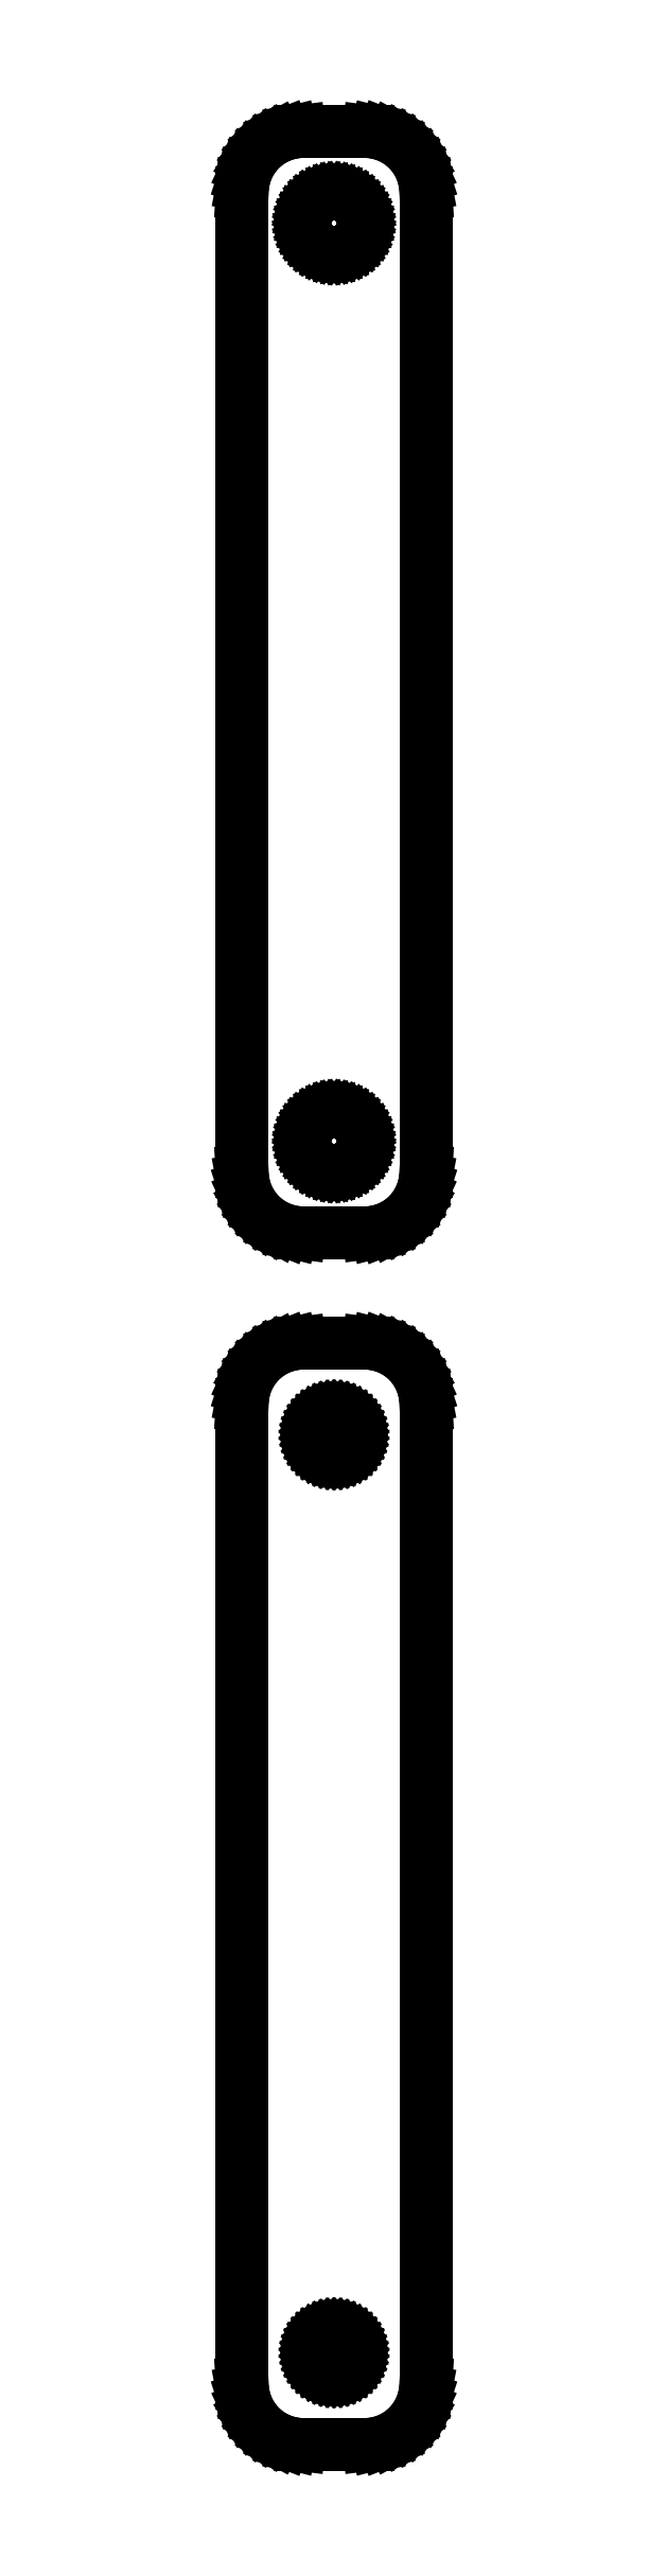
<metadata>
{"format":"dxf","ext":"dxf","renderer":"ezdxf+matplotlib","layout":"modelspace","background":"white","min_lineweight":24,"dpi":150}
</metadata>
<code>
0
SECTION
2
ENTITIES
0
LINE
8
0
10
3.437
20
153.1
11
4.045
21
153.2
0
LINE
8
0
10
4.045
20
153.2
11
4.629
21
153.5
0
LINE
8
0
10
4.629
20
153.5
11
5.179
21
153.8
0
LINE
8
0
10
5.179
20
153.8
11
5.687
21
154.1
0
LINE
8
0
10
5.687
20
154.1
11
6.145
21
154.6
0
LINE
8
0
10
6.145
20
154.6
11
6.545
21
155.1
0
LINE
8
0
10
6.545
20
155.1
11
6.882
21
155.6
0
LINE
8
0
10
6.882
20
155.6
11
7.149
21
156.2
0
LINE
8
0
10
7.149
20
156.2
11
7.343
21
156.8
0
LINE
8
0
10
7.343
20
156.8
11
7.461
21
157.4
0
LINE
8
0
10
7.461
20
157.4
11
7.5
21
158
0
LINE
8
0
10
7.5
20
158
11
7.5
21
238
0
LINE
8
0
10
7.5
20
238
11
7.461
21
238.6
0
LINE
8
0
10
7.461
20
238.6
11
7.343
21
239.2
0
LINE
8
0
10
7.343
20
239.2
11
7.149
21
239.8
0
LINE
8
0
10
7.149
20
239.8
11
6.882
21
240.4
0
LINE
8
0
10
6.882
20
240.4
11
6.545
21
240.9
0
LINE
8
0
10
6.545
20
240.9
11
6.145
21
241.4
0
LINE
8
0
10
6.145
20
241.4
11
5.687
21
241.9
0
LINE
8
0
10
5.687
20
241.9
11
5.179
21
242.2
0
LINE
8
0
10
5.179
20
242.2
11
4.629
21
242.5
0
LINE
8
0
10
4.629
20
242.5
11
4.045
21
242.8
0
LINE
8
0
10
4.045
20
242.8
11
3.437
21
242.9
0
LINE
8
0
10
3.437
20
242.9
11
2.814
21
243
0
LINE
8
0
10
2.814
20
243
11
-2.814
21
243
0
LINE
8
0
10
-2.814
20
243
11
-3.437
21
242.9
0
LINE
8
0
10
-3.437
20
242.9
11
-4.045
21
242.8
0
LINE
8
0
10
-4.045
20
242.8
11
-4.629
21
242.5
0
LINE
8
0
10
-4.629
20
242.5
11
-5.179
21
242.2
0
LINE
8
0
10
-5.179
20
242.2
11
-5.687
21
241.9
0
LINE
8
0
10
-5.687
20
241.9
11
-6.145
21
241.4
0
LINE
8
0
10
-6.145
20
241.4
11
-6.545
21
240.9
0
LINE
8
0
10
-6.545
20
240.9
11
-6.882
21
240.4
0
LINE
8
0
10
-6.882
20
240.4
11
-7.149
21
239.8
0
LINE
8
0
10
-7.149
20
239.8
11
-7.343
21
239.2
0
LINE
8
0
10
-7.343
20
239.2
11
-7.461
21
238.6
0
LINE
8
0
10
-7.461
20
238.6
11
-7.5
21
238
0
LINE
8
0
10
-7.5
20
238
11
-7.5
21
158
0
LINE
8
0
10
-7.5
20
158
11
-7.461
21
157.4
0
LINE
8
0
10
-7.461
20
157.4
11
-7.343
21
156.8
0
LINE
8
0
10
-7.343
20
156.8
11
-7.149
21
156.2
0
LINE
8
0
10
-7.149
20
156.2
11
-6.882
21
155.6
0
LINE
8
0
10
-6.882
20
155.6
11
-6.545
21
155.1
0
LINE
8
0
10
-6.545
20
155.1
11
-6.145
21
154.6
0
LINE
8
0
10
-6.145
20
154.6
11
-5.687
21
154.1
0
LINE
8
0
10
-5.687
20
154.1
11
-5.179
21
153.8
0
LINE
8
0
10
-5.179
20
153.8
11
-4.629
21
153.5
0
LINE
8
0
10
-4.629
20
153.5
11
-4.045
21
153.2
0
LINE
8
0
10
-4.045
20
153.2
11
-3.437
21
153.1
0
LINE
8
0
10
-3.437
20
153.1
11
-2.814
21
153
0
LINE
8
0
10
-2.814
20
153
11
2.814
21
153
0
LINE
8
0
10
2.814
20
153
11
3.437
21
153.1
0
LINE
8
0
10
-0.1507
20
233.1
11
-0.4497
21
233.1
0
LINE
8
0
10
-0.4497
20
233.1
11
-0.7416
21
233.2
0
LINE
8
0
10
-0.7416
20
233.2
11
-1.022
21
233.3
0
LINE
8
0
10
-1.022
20
233.3
11
-1.286
21
233.5
0
LINE
8
0
10
-1.286
20
233.5
11
-1.53
21
233.7
0
LINE
8
0
10
-1.53
20
233.7
11
-1.75
21
233.9
0
LINE
8
0
10
-1.75
20
233.9
11
-1.942
21
234.1
0
LINE
8
0
10
-1.942
20
234.1
11
-2.103
21
234.3
0
LINE
8
0
10
-2.103
20
234.3
11
-2.231
21
234.6
0
LINE
8
0
10
-2.231
20
234.6
11
-2.325
21
234.9
0
LINE
8
0
10
-2.325
20
234.9
11
-2.381
21
235.2
0
LINE
8
0
10
-2.381
20
235.2
11
-2.4
21
235.5
0
LINE
8
0
10
-2.4
20
235.5
11
-2.381
21
235.8
0
LINE
8
0
10
-2.381
20
235.8
11
-2.325
21
236.1
0
LINE
8
0
10
-2.325
20
236.1
11
-2.231
21
236.4
0
LINE
8
0
10
-2.231
20
236.4
11
-2.103
21
236.7
0
LINE
8
0
10
-2.103
20
236.7
11
-1.942
21
236.9
0
LINE
8
0
10
-1.942
20
236.9
11
-1.75
21
237.1
0
LINE
8
0
10
-1.75
20
237.1
11
-1.53
21
237.3
0
LINE
8
0
10
-1.53
20
237.3
11
-1.286
21
237.5
0
LINE
8
0
10
-1.286
20
237.5
11
-1.022
21
237.7
0
LINE
8
0
10
-1.022
20
237.7
11
-0.7416
21
237.8
0
LINE
8
0
10
-0.7416
20
237.8
11
-0.4497
21
237.9
0
LINE
8
0
10
-0.4497
20
237.9
11
-0.1507
21
237.9
0
LINE
8
0
10
-0.1507
20
237.9
11
0.1507
21
237.9
0
LINE
8
0
10
0.1507
20
237.9
11
0.4497
21
237.9
0
LINE
8
0
10
0.4497
20
237.9
11
0.7416
21
237.8
0
LINE
8
0
10
0.7416
20
237.8
11
1.022
21
237.7
0
LINE
8
0
10
1.022
20
237.7
11
1.286
21
237.5
0
LINE
8
0
10
1.286
20
237.5
11
1.53
21
237.3
0
LINE
8
0
10
1.53
20
237.3
11
1.75
21
237.1
0
LINE
8
0
10
1.75
20
237.1
11
1.942
21
236.9
0
LINE
8
0
10
1.942
20
236.9
11
2.103
21
236.7
0
LINE
8
0
10
2.103
20
236.7
11
2.231
21
236.4
0
LINE
8
0
10
2.231
20
236.4
11
2.325
21
236.1
0
LINE
8
0
10
2.325
20
236.1
11
2.381
21
235.8
0
LINE
8
0
10
2.381
20
235.8
11
2.4
21
235.5
0
LINE
8
0
10
2.4
20
235.5
11
2.381
21
235.2
0
LINE
8
0
10
2.381
20
235.2
11
2.325
21
234.9
0
LINE
8
0
10
2.325
20
234.9
11
2.231
21
234.6
0
LINE
8
0
10
2.231
20
234.6
11
2.103
21
234.3
0
LINE
8
0
10
2.103
20
234.3
11
1.942
21
234.1
0
LINE
8
0
10
1.942
20
234.1
11
1.75
21
233.9
0
LINE
8
0
10
1.75
20
233.9
11
1.53
21
233.7
0
LINE
8
0
10
1.53
20
233.7
11
1.286
21
233.5
0
LINE
8
0
10
1.286
20
233.5
11
1.022
21
233.3
0
LINE
8
0
10
1.022
20
233.3
11
0.7416
21
233.2
0
LINE
8
0
10
0.7416
20
233.2
11
0.4497
21
233.1
0
LINE
8
0
10
0.4497
20
233.1
11
0.1507
21
233.1
0
LINE
8
0
10
0.1507
20
233.1
11
-0.1507
21
233.1
0
LINE
8
0
10
-0.1507
20
158.1
11
-0.4497
21
158.1
0
LINE
8
0
10
-0.4497
20
158.1
11
-0.7416
21
158.2
0
LINE
8
0
10
-0.7416
20
158.2
11
-1.022
21
158.3
0
LINE
8
0
10
-1.022
20
158.3
11
-1.286
21
158.5
0
LINE
8
0
10
-1.286
20
158.5
11
-1.53
21
158.7
0
LINE
8
0
10
-1.53
20
158.7
11
-1.75
21
158.9
0
LINE
8
0
10
-1.75
20
158.9
11
-1.942
21
159.1
0
LINE
8
0
10
-1.942
20
159.1
11
-2.103
21
159.3
0
LINE
8
0
10
-2.103
20
159.3
11
-2.231
21
159.6
0
LINE
8
0
10
-2.231
20
159.6
11
-2.325
21
159.9
0
LINE
8
0
10
-2.325
20
159.9
11
-2.381
21
160.2
0
LINE
8
0
10
-2.381
20
160.2
11
-2.4
21
160.5
0
LINE
8
0
10
-2.4
20
160.5
11
-2.381
21
160.8
0
LINE
8
0
10
-2.381
20
160.8
11
-2.325
21
161.1
0
LINE
8
0
10
-2.325
20
161.1
11
-2.231
21
161.4
0
LINE
8
0
10
-2.231
20
161.4
11
-2.103
21
161.7
0
LINE
8
0
10
-2.103
20
161.7
11
-1.942
21
161.9
0
LINE
8
0
10
-1.942
20
161.9
11
-1.75
21
162.1
0
LINE
8
0
10
-1.75
20
162.1
11
-1.53
21
162.3
0
LINE
8
0
10
-1.53
20
162.3
11
-1.286
21
162.5
0
LINE
8
0
10
-1.286
20
162.5
11
-1.022
21
162.7
0
LINE
8
0
10
-1.022
20
162.7
11
-0.7416
21
162.8
0
LINE
8
0
10
-0.7416
20
162.8
11
-0.4497
21
162.9
0
LINE
8
0
10
-0.4497
20
162.9
11
-0.1507
21
162.9
0
LINE
8
0
10
-0.1507
20
162.9
11
0.1507
21
162.9
0
LINE
8
0
10
0.1507
20
162.9
11
0.4497
21
162.9
0
LINE
8
0
10
0.4497
20
162.9
11
0.7416
21
162.8
0
LINE
8
0
10
0.7416
20
162.8
11
1.022
21
162.7
0
LINE
8
0
10
1.022
20
162.7
11
1.286
21
162.5
0
LINE
8
0
10
1.286
20
162.5
11
1.53
21
162.3
0
LINE
8
0
10
1.53
20
162.3
11
1.75
21
162.1
0
LINE
8
0
10
1.75
20
162.1
11
1.942
21
161.9
0
LINE
8
0
10
1.942
20
161.9
11
2.103
21
161.7
0
LINE
8
0
10
2.103
20
161.7
11
2.231
21
161.4
0
LINE
8
0
10
2.231
20
161.4
11
2.325
21
161.1
0
LINE
8
0
10
2.325
20
161.1
11
2.381
21
160.8
0
LINE
8
0
10
2.381
20
160.8
11
2.4
21
160.5
0
LINE
8
0
10
2.4
20
160.5
11
2.381
21
160.2
0
LINE
8
0
10
2.381
20
160.2
11
2.325
21
159.9
0
LINE
8
0
10
2.325
20
159.9
11
2.231
21
159.6
0
LINE
8
0
10
2.231
20
159.6
11
2.103
21
159.3
0
LINE
8
0
10
2.103
20
159.3
11
1.942
21
159.1
0
LINE
8
0
10
1.942
20
159.1
11
1.75
21
158.9
0
LINE
8
0
10
1.75
20
158.9
11
1.53
21
158.7
0
LINE
8
0
10
1.53
20
158.7
11
1.286
21
158.5
0
LINE
8
0
10
1.286
20
158.5
11
1.022
21
158.3
0
LINE
8
0
10
1.022
20
158.3
11
0.7416
21
158.2
0
LINE
8
0
10
0.7416
20
158.2
11
0.4497
21
158.1
0
LINE
8
0
10
0.4497
20
158.1
11
0.1507
21
158.1
0
LINE
8
0
10
0.1507
20
158.1
11
-0.1507
21
158.1
0
LINE
8
0
10
3.437
20
54.09
11
4.045
21
54.24
0
LINE
8
0
10
4.045
20
54.24
11
4.629
21
54.48
0
LINE
8
0
10
4.629
20
54.48
11
5.179
21
54.78
0
LINE
8
0
10
5.179
20
54.78
11
5.687
21
55.15
0
LINE
8
0
10
5.687
20
55.15
11
6.145
21
55.58
0
LINE
8
0
10
6.145
20
55.58
11
6.545
21
56.06
0
LINE
8
0
10
6.545
20
56.06
11
6.882
21
56.59
0
LINE
8
0
10
6.882
20
56.59
11
7.149
21
57.16
0
LINE
8
0
10
7.149
20
57.16
11
7.343
21
57.76
0
LINE
8
0
10
7.343
20
57.76
11
7.461
21
58.37
0
LINE
8
0
10
7.461
20
58.37
11
7.5
21
59
0
LINE
8
0
10
7.5
20
59
11
7.5
21
139
0
LINE
8
0
10
7.5
20
139
11
7.461
21
139.6
0
LINE
8
0
10
7.461
20
139.6
11
7.343
21
140.2
0
LINE
8
0
10
7.343
20
140.2
11
7.149
21
140.8
0
LINE
8
0
10
7.149
20
140.8
11
6.882
21
141.4
0
LINE
8
0
10
6.882
20
141.4
11
6.545
21
141.9
0
LINE
8
0
10
6.545
20
141.9
11
6.145
21
142.4
0
LINE
8
0
10
6.145
20
142.4
11
5.687
21
142.9
0
LINE
8
0
10
5.687
20
142.9
11
5.179
21
143.2
0
LINE
8
0
10
5.179
20
143.2
11
4.629
21
143.5
0
LINE
8
0
10
4.629
20
143.5
11
4.045
21
143.8
0
LINE
8
0
10
4.045
20
143.8
11
3.437
21
143.9
0
LINE
8
0
10
3.437
20
143.9
11
2.814
21
144
0
LINE
8
0
10
2.814
20
144
11
-2.814
21
144
0
LINE
8
0
10
-2.814
20
144
11
-3.437
21
143.9
0
LINE
8
0
10
-3.437
20
143.9
11
-4.045
21
143.8
0
LINE
8
0
10
-4.045
20
143.8
11
-4.629
21
143.5
0
LINE
8
0
10
-4.629
20
143.5
11
-5.179
21
143.2
0
LINE
8
0
10
-5.179
20
143.2
11
-5.687
21
142.9
0
LINE
8
0
10
-5.687
20
142.9
11
-6.145
21
142.4
0
LINE
8
0
10
-6.145
20
142.4
11
-6.545
21
141.9
0
LINE
8
0
10
-6.545
20
141.9
11
-6.882
21
141.4
0
LINE
8
0
10
-6.882
20
141.4
11
-7.149
21
140.8
0
LINE
8
0
10
-7.149
20
140.8
11
-7.343
21
140.2
0
LINE
8
0
10
-7.343
20
140.2
11
-7.461
21
139.6
0
LINE
8
0
10
-7.461
20
139.6
11
-7.5
21
139
0
LINE
8
0
10
-7.5
20
139
11
-7.5
21
59
0
LINE
8
0
10
-7.5
20
59
11
-7.461
21
58.37
0
LINE
8
0
10
-7.461
20
58.37
11
-7.343
21
57.76
0
LINE
8
0
10
-7.343
20
57.76
11
-7.149
21
57.16
0
LINE
8
0
10
-7.149
20
57.16
11
-6.882
21
56.59
0
LINE
8
0
10
-6.882
20
56.59
11
-6.545
21
56.06
0
LINE
8
0
10
-6.545
20
56.06
11
-6.145
21
55.58
0
LINE
8
0
10
-6.145
20
55.58
11
-5.687
21
55.15
0
LINE
8
0
10
-5.687
20
55.15
11
-5.179
21
54.78
0
LINE
8
0
10
-5.179
20
54.78
11
-4.629
21
54.48
0
LINE
8
0
10
-4.629
20
54.48
11
-4.045
21
54.24
0
LINE
8
0
10
-4.045
20
54.24
11
-3.437
21
54.09
0
LINE
8
0
10
-3.437
20
54.09
11
-2.814
21
54.01
0
LINE
8
0
10
-2.814
20
54.01
11
2.814
21
54.01
0
LINE
8
0
10
2.814
20
54.01
11
3.437
21
54.09
0
LINE
8
0
10
-0.113
20
134.7
11
-0.3373
21
134.7
0
LINE
8
0
10
-0.3373
20
134.7
11
-0.5562
21
134.8
0
LINE
8
0
10
-0.5562
20
134.8
11
-0.7664
21
134.9
0
LINE
8
0
10
-0.7664
20
134.9
11
-0.9645
21
135
0
LINE
8
0
10
-0.9645
20
135
11
-1.147
21
135.1
0
LINE
8
0
10
-1.147
20
135.1
11
-1.312
21
135.3
0
LINE
8
0
10
-1.312
20
135.3
11
-1.456
21
135.4
0
LINE
8
0
10
-1.456
20
135.4
11
-1.577
21
135.6
0
LINE
8
0
10
-1.577
20
135.6
11
-1.674
21
135.8
0
LINE
8
0
10
-1.674
20
135.8
11
-1.743
21
136.1
0
LINE
8
0
10
-1.743
20
136.1
11
-1.786
21
136.3
0
LINE
8
0
10
-1.786
20
136.3
11
-1.8
21
136.5
0
LINE
8
0
10
-1.8
20
136.5
11
-1.786
21
136.7
0
LINE
8
0
10
-1.786
20
136.7
11
-1.743
21
136.9
0
LINE
8
0
10
-1.743
20
136.9
11
-1.674
21
137.2
0
LINE
8
0
10
-1.674
20
137.2
11
-1.577
21
137.4
0
LINE
8
0
10
-1.577
20
137.4
11
-1.456
21
137.6
0
LINE
8
0
10
-1.456
20
137.6
11
-1.312
21
137.7
0
LINE
8
0
10
-1.312
20
137.7
11
-1.147
21
137.9
0
LINE
8
0
10
-1.147
20
137.9
11
-0.9645
21
138
0
LINE
8
0
10
-0.9645
20
138
11
-0.7664
21
138.1
0
LINE
8
0
10
-0.7664
20
138.1
11
-0.5562
21
138.2
0
LINE
8
0
10
-0.5562
20
138.2
11
-0.3373
21
138.3
0
LINE
8
0
10
-0.3373
20
138.3
11
-0.113
21
138.3
0
LINE
8
0
10
-0.113
20
138.3
11
0.113
21
138.3
0
LINE
8
0
10
0.113
20
138.3
11
0.3373
21
138.3
0
LINE
8
0
10
0.3373
20
138.3
11
0.5562
21
138.2
0
LINE
8
0
10
0.5562
20
138.2
11
0.7664
21
138.1
0
LINE
8
0
10
0.7664
20
138.1
11
0.9645
21
138
0
LINE
8
0
10
0.9645
20
138
11
1.147
21
137.9
0
LINE
8
0
10
1.147
20
137.9
11
1.312
21
137.7
0
LINE
8
0
10
1.312
20
137.7
11
1.456
21
137.6
0
LINE
8
0
10
1.456
20
137.6
11
1.577
21
137.4
0
LINE
8
0
10
1.577
20
137.4
11
1.674
21
137.2
0
LINE
8
0
10
1.674
20
137.2
11
1.743
21
136.9
0
LINE
8
0
10
1.743
20
136.9
11
1.786
21
136.7
0
LINE
8
0
10
1.786
20
136.7
11
1.8
21
136.5
0
LINE
8
0
10
1.8
20
136.5
11
1.786
21
136.3
0
LINE
8
0
10
1.786
20
136.3
11
1.743
21
136.1
0
LINE
8
0
10
1.743
20
136.1
11
1.674
21
135.8
0
LINE
8
0
10
1.674
20
135.8
11
1.577
21
135.6
0
LINE
8
0
10
1.577
20
135.6
11
1.456
21
135.4
0
LINE
8
0
10
1.456
20
135.4
11
1.312
21
135.3
0
LINE
8
0
10
1.312
20
135.3
11
1.147
21
135.1
0
LINE
8
0
10
1.147
20
135.1
11
0.9645
21
135
0
LINE
8
0
10
0.9645
20
135
11
0.7664
21
134.9
0
LINE
8
0
10
0.7664
20
134.9
11
0.5562
21
134.8
0
LINE
8
0
10
0.5562
20
134.8
11
0.3373
21
134.7
0
LINE
8
0
10
0.3373
20
134.7
11
0.113
21
134.7
0
LINE
8
0
10
0.113
20
134.7
11
-0.113
21
134.7
0
LINE
8
0
10
-0.113
20
59.7
11
-0.3373
21
59.73
0
LINE
8
0
10
-0.3373
20
59.73
11
-0.5562
21
59.79
0
LINE
8
0
10
-0.5562
20
59.79
11
-0.7664
21
59.87
0
LINE
8
0
10
-0.7664
20
59.87
11
-0.9645
21
59.98
0
LINE
8
0
10
-0.9645
20
59.98
11
-1.147
21
60.11
0
LINE
8
0
10
-1.147
20
60.11
11
-1.312
21
60.27
0
LINE
8
0
10
-1.312
20
60.27
11
-1.456
21
60.44
0
LINE
8
0
10
-1.456
20
60.44
11
-1.577
21
60.63
0
LINE
8
0
10
-1.577
20
60.63
11
-1.674
21
60.84
0
LINE
8
0
10
-1.674
20
60.84
11
-1.743
21
61.05
0
LINE
8
0
10
-1.743
20
61.05
11
-1.786
21
61.27
0
LINE
8
0
10
-1.786
20
61.27
11
-1.8
21
61.5
0
LINE
8
0
10
-1.8
20
61.5
11
-1.786
21
61.73
0
LINE
8
0
10
-1.786
20
61.73
11
-1.743
21
61.95
0
LINE
8
0
10
-1.743
20
61.95
11
-1.674
21
62.16
0
LINE
8
0
10
-1.674
20
62.16
11
-1.577
21
62.37
0
LINE
8
0
10
-1.577
20
62.37
11
-1.456
21
62.56
0
LINE
8
0
10
-1.456
20
62.56
11
-1.312
21
62.73
0
LINE
8
0
10
-1.312
20
62.73
11
-1.147
21
62.89
0
LINE
8
0
10
-1.147
20
62.89
11
-0.9645
21
63.02
0
LINE
8
0
10
-0.9645
20
63.02
11
-0.7664
21
63.13
0
LINE
8
0
10
-0.7664
20
63.13
11
-0.5562
21
63.21
0
LINE
8
0
10
-0.5562
20
63.21
11
-0.3373
21
63.27
0
LINE
8
0
10
-0.3373
20
63.27
11
-0.113
21
63.3
0
LINE
8
0
10
-0.113
20
63.3
11
0.113
21
63.3
0
LINE
8
0
10
0.113
20
63.3
11
0.3373
21
63.27
0
LINE
8
0
10
0.3373
20
63.27
11
0.5562
21
63.21
0
LINE
8
0
10
0.5562
20
63.21
11
0.7664
21
63.13
0
LINE
8
0
10
0.7664
20
63.13
11
0.9645
21
63.02
0
LINE
8
0
10
0.9645
20
63.02
11
1.147
21
62.89
0
LINE
8
0
10
1.147
20
62.89
11
1.312
21
62.73
0
LINE
8
0
10
1.312
20
62.73
11
1.456
21
62.56
0
LINE
8
0
10
1.456
20
62.56
11
1.577
21
62.37
0
LINE
8
0
10
1.577
20
62.37
11
1.674
21
62.16
0
LINE
8
0
10
1.674
20
62.16
11
1.743
21
61.95
0
LINE
8
0
10
1.743
20
61.95
11
1.786
21
61.73
0
LINE
8
0
10
1.786
20
61.73
11
1.8
21
61.5
0
LINE
8
0
10
1.8
20
61.5
11
1.786
21
61.27
0
LINE
8
0
10
1.786
20
61.27
11
1.743
21
61.05
0
LINE
8
0
10
1.743
20
61.05
11
1.674
21
60.84
0
LINE
8
0
10
1.674
20
60.84
11
1.577
21
60.63
0
LINE
8
0
10
1.577
20
60.63
11
1.456
21
60.44
0
LINE
8
0
10
1.456
20
60.44
11
1.312
21
60.27
0
LINE
8
0
10
1.312
20
60.27
11
1.147
21
60.11
0
LINE
8
0
10
1.147
20
60.11
11
0.9645
21
59.98
0
LINE
8
0
10
0.9645
20
59.98
11
0.7664
21
59.87
0
LINE
8
0
10
0.7664
20
59.87
11
0.5562
21
59.79
0
LINE
8
0
10
0.5562
20
59.79
11
0.3373
21
59.73
0
LINE
8
0
10
0.3373
20
59.73
11
0.113
21
59.7
0
LINE
8
0
10
0.113
20
59.7
11
-0.113
21
59.7
0
ENDSEC
0
EOF

</code>
